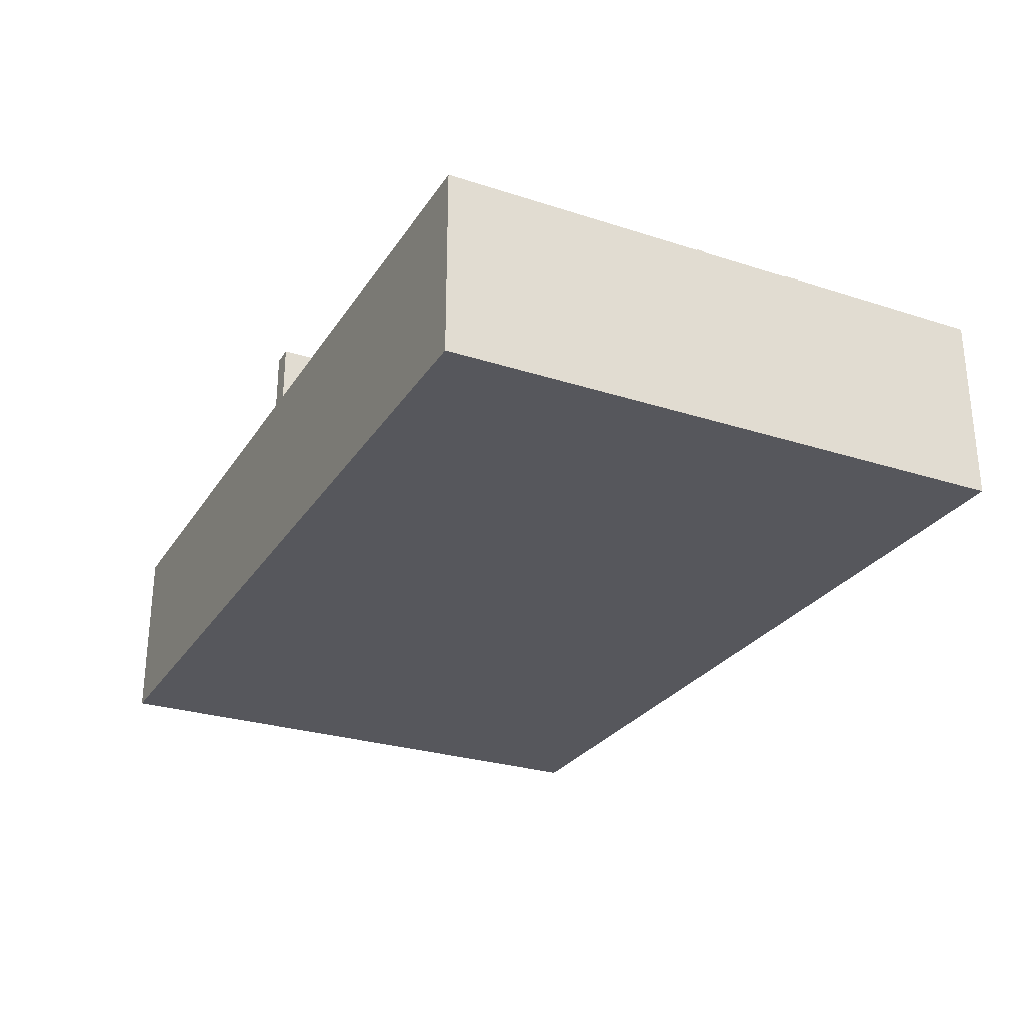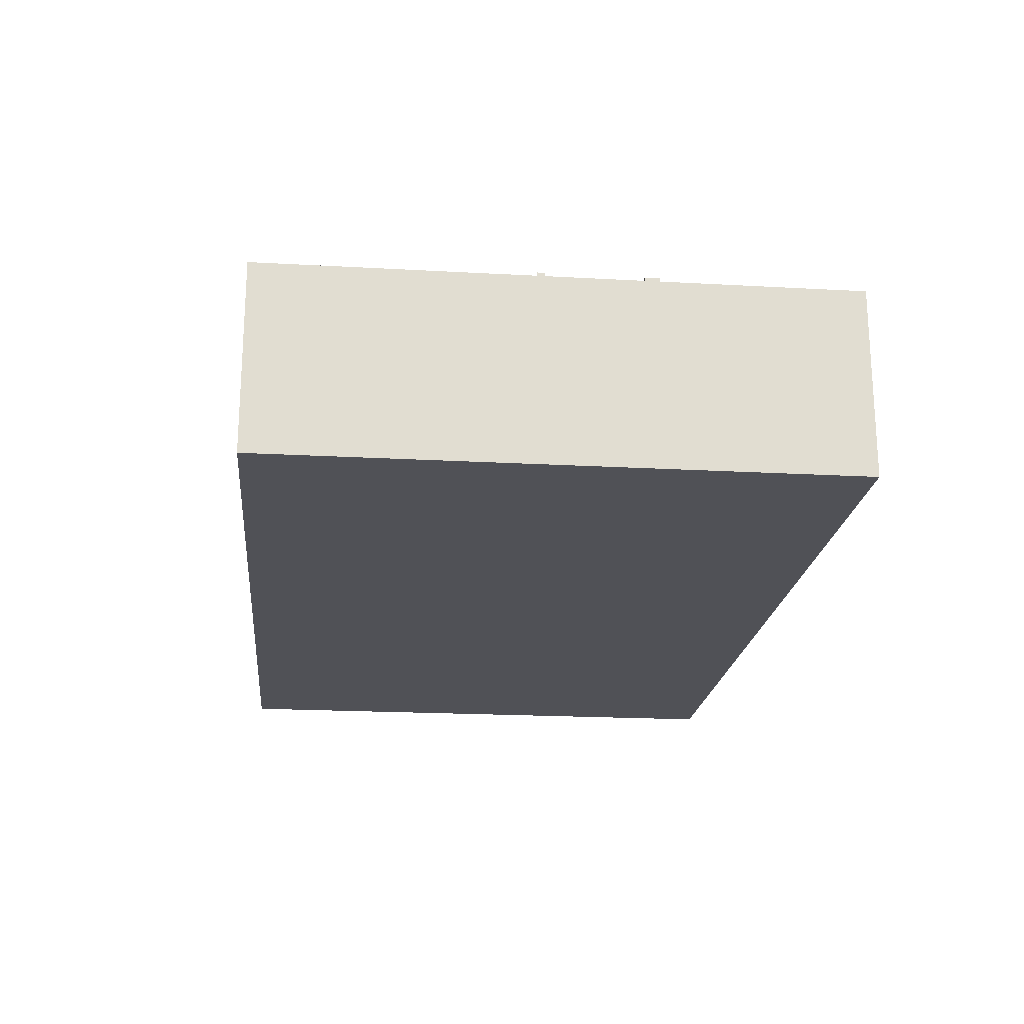
<metadata>
{"format":"obj","ext":"obj","renderer":"f3d","projection":"perspective","resolution":1024,"background":"white","views":[{"elev":-27.5,"azim":-116.3,"up":"+Z"},{"elev":-20.3,"azim":-95.8,"up":"+Z"}]}
</metadata>
<code>
o
v -6.3 0 -3.7
v -6.3 0 -6.3
v -6.3 8 -3.7
v -6.3 8 -6.3
v -6.2 2.7 -3.6
v -6.2 2.7 -3.7
v -6.2 2.9 -3.6
v -6.2 2.9 -3.7
v -6.2 4.2 -3.6
v -6.2 4.2 -3.7
v -6.2 4.3 -3.6
v -6.2 4.3 -3.7
v -4.1 2.3 -3.5
v -4.1 2.3 -3.6
v -4.1 2.7 -3.5
v -4.1 2.7 -3.6
v -4.1 2.8 -3.5
v -4.1 2.8 -3.6
v -4.1 2.9 -3.5
v -4.1 2.9 -3.6
v -0.3 0 -2.9
v -0.3 0 -3.7
v -0.3 0 -5.9
v -0.3 0 -6
v -0.3 0.1 -3.7
v -0.3 0.1 -5.9
v -0.3 1.4 -3.7
v -0.3 1.4 -6
v -0.3 1.6 -3.7
v -0.3 1.6 -6
v -0.3 2.7 -3.6
v -0.3 2.7 -6
v -0.3 2.9 -3.6
v -0.3 2.9 -6
v -0.3 4.2 -3.6
v -0.3 4.2 -5.9
v -0.3 4.3 -3.6
v -0.3 4.3 -5.9
v -0.3 5.3 -3.7
v -0.3 5.3 -6
v -0.3 5.4 -3.7
v -0.3 5.4 -6
v -0.3 6.6 -3.7
v -0.3 6.6 -6
v -0.3 6.7 -3.7
v -0.3 6.7 -6
v -0.3 7.7 -3.7
v -0.3 7.7 -6
v -0.3 8 -2.9
v -0.3 8 -3.7
v 1.3 3.6 -3.6
v 1.3 3.6 -3.7
v 1.3 4.2 -3.6
v 1.3 4.2 -3.7
v 1.4 3.6 -3.7
v 1.4 3.6 -3.8
v 1.4 4.1 -3.8
v 1.4 4.2 -3.7
v 1.4 4.2 -3.8
v 6 0 -3.7
v 6 0 -3.9
v 6 0 -5.9
v 6 0 -6
v 6 0.1 -3.9
v 6 0.1 -5.9
v 6 1.4 -3.8
v 6 1.4 -6
v 6 1.5 -3.8
v 6 1.5 -6
v 6 2.6 -3.9
v 6 2.6 -5.9
v 6 2.8 -3.9
v 6 2.8 -5.9
v 6 4.1 -3.8
v 6 4.1 -5.9
v 6 4.2 -3.8
v 6 4.2 -5.9
v 6 5.2 -3.8
v 6 5.2 -6
v 6 5.4 -3.8
v 6 5.4 -6
v 6 6.5 -3.9
v 6 6.5 -6
v 6 6.7 -3.9
v 6 6.7 -6
v 6 7.7 -3.7
v 6 7.7 -6
v -6.1 0 -5.9
v -6.1 0 -6
v -6.1 0.1 -3.7
v -6.1 0.1 -5.9
v -6.1 1.4 -3.7
v -6.1 1.4 -6
v -6.1 1.6 -3.7
v -6.1 1.6 -6
v -6.1 2.7 -3.7
v -6.1 2.7 -6
v -6.1 2.9 -3.7
v -6.1 2.9 -6
v -6.1 4.2 -3.7
v -6.1 4.2 -5.9
v -6.1 4.3 -3.7
v -6.1 4.3 -5.9
v -6.1 5.3 -3.7
v -6.1 5.3 -6
v -6.1 5.4 -3.7
v -6.1 5.4 -6
v -6.1 6.6 -3.7
v -6.1 6.6 -6
v -6.1 6.7 -3.7
v -6.1 6.7 -6
v -6.1 7.7 -3.7
v -6.1 7.7 -6
v -3.1 2.3 -3.5
v -3.1 2.3 -3.6
v -3.1 2.7 -3.6
v -3.1 2.9 -3.5
v -3.1 2.9 -3.6
v -0.1 0 -5.9
v -0.1 0 -6
v -0.1 0.1 -4.1
v -0.1 0.1 -5.9
v -0.1 1.4 -4.1
v -0.1 1.4 -6
v -0.1 1.5 -4.1
v -0.1 1.5 -6
v -0.1 2.6 -4.1
v -0.1 2.6 -5.9
v -0.1 2.8 -4.1
v -0.1 2.8 -5.9
v -0.1 4.1 -4.1
v -0.1 4.1 -5.9
v -0.1 4.2 -4.1
v -0.1 4.2 -5.9
v -0.1 5.2 -4.1
v -0.1 5.2 -6
v -0.1 5.4 -4.1
v -0.1 5.4 -6
v -0.1 6.5 -4.1
v -0.1 6.5 -6
v -0.1 6.7 -4.1
v -0.1 6.7 -6
v -0.1 7.7 -4.1
v -0.1 7.7 -6
v 0 0 -2.9
v 0 0 -3.9
v 0 0.1 -3.9
v 0 0.1 -4.1
v 0 1.4 -3.8
v 0 1.4 -4.1
v 0 1.5 -3.8
v 0 1.5 -4.1
v 0 2.6 -3.9
v 0 2.6 -4.1
v 0 2.8 -3.9
v 0 2.8 -4.1
v 0 4.1 -3.8
v 0 4.1 -4.1
v 0 4.2 -3.8
v 0 4.2 -4.1
v 0 5.2 -3.8
v 0 5.2 -4.1
v 0 5.4 -3.8
v 0 5.4 -4.1
v 0 6.5 -3.9
v 0 6.5 -4.1
v 0 6.7 -3.9
v 0 6.7 -4.1
v 0 7.7 -3.7
v 0 7.7 -4.1
v 0 8 -2.9
v 0 8 -3.7
v 2.3 3.6 -3.6
v 2.3 3.6 -3.7
v 2.3 3.6 -3.8
v 2.3 4.1 -3.8
v 2.3 4.2 -3.6
v 2.3 4.2 -3.7
v 2.3 4.2 -3.8
v 6.3 0 -3.7
v 6.3 0 -6.3
v 6.3 8 -3.7
v 6.3 8 -6.3
v -0.3 0 -2.9
v -0.3 8 -2.9
v 0 0 -2.9
v 0 8 -2.9
v -4.1 2.3 -3.5
v -4.1 2.7 -3.5
v -4.1 2.8 -3.5
v -4.1 2.9 -3.5
v -3.8 2.5 -3.5
v -3.8 2.6 -3.5
v -3.7 2.7 -3.5
v -3.7 2.8 -3.5
v -3.2 2.5 -3.5
v -3.2 2.6 -3.5
v -3.1 2.3 -3.5
v -3.1 2.9 -3.5
v -6.2 2.7 -3.6
v -6.2 2.9 -3.6
v -6.2 4.2 -3.6
v -6.2 4.3 -3.6
v -4.1 2.7 -3.6
v -4.1 2.8 -3.6
v -4.1 2.9 -3.6
v -3.1 2.7 -3.6
v -3.1 2.9 -3.6
v -0.3 2.7 -3.6
v -0.3 2.9 -3.6
v -0.3 4.2 -3.6
v -0.3 4.3 -3.6
v 1.3 3.6 -3.6
v 1.3 4.2 -3.6
v 1.5 3.8 -3.6
v 1.5 3.9 -3.6
v 1.5 4 -3.6
v 1.5 4.1 -3.6
v 1.8 4 -3.6
v 1.8 4.1 -3.6
v 2.2 3.8 -3.6
v 2.2 3.9 -3.6
v 2.3 3.6 -3.6
v 2.3 4.2 -3.6
v -6.3 0 -3.7
v -6.3 8 -3.7
v -6.2 2.7 -3.7
v -6.2 2.9 -3.7
v -6.2 4.2 -3.7
v -6.2 4.3 -3.7
v -6.1 0.1 -3.7
v -6.1 1.4 -3.7
v -6.1 1.6 -3.7
v -6.1 2.7 -3.7
v -6.1 2.9 -3.7
v -6.1 4.2 -3.7
v -6.1 4.3 -3.7
v -6.1 5.3 -3.7
v -6.1 5.4 -3.7
v -6.1 6.6 -3.7
v -6.1 6.7 -3.7
v -6.1 7.7 -3.7
v -0.3 0 -3.7
v -0.3 0.1 -3.7
v -0.3 1.4 -3.7
v -0.3 1.6 -3.7
v -0.3 5.3 -3.7
v -0.3 5.4 -3.7
v -0.3 6.6 -3.7
v -0.3 6.7 -3.7
v -0.3 7.7 -3.7
v -0.3 8 -3.7
v 0 7.7 -3.7
v 0 8 -3.7
v 6 0 -3.7
v 6 7.7 -3.7
v 6.3 0 -3.7
v 6.3 8 -3.7
v 0 1.4 -3.8
v 0 1.5 -3.8
v 0 4.1 -3.8
v 0 4.2 -3.8
v 0 5.2 -3.8
v 0 5.4 -3.8
v 1.4 4.1 -3.8
v 1.4 4.2 -3.8
v 2.3 4.1 -3.8
v 2.3 4.2 -3.8
v 6 1.4 -3.8
v 6 1.5 -3.8
v 6 4.1 -3.8
v 6 4.2 -3.8
v 6 5.2 -3.8
v 6 5.4 -3.8
v 0 0 -3.9
v 0 0.1 -3.9
v 0 2.6 -3.9
v 0 2.8 -3.9
v 0 6.5 -3.9
v 0 6.7 -3.9
v 6 0 -3.9
v 6 0.1 -3.9
v 6 2.6 -3.9
v 6 2.8 -3.9
v 6 6.5 -3.9
v 6 6.7 -3.9
v -6.1 0 -6
v -6.1 1.4 -6
v -6.1 1.6 -6
v -6.1 2.7 -6
v -6.1 2.9 -6
v -6.1 5.3 -6
v -6.1 5.4 -6
v -6.1 6.6 -6
v -6.1 6.7 -6
v -6.1 7.7 -6
v -0.3 0 -6
v -0.3 1.4 -6
v -0.3 1.6 -6
v -0.3 2.7 -6
v -0.3 2.9 -6
v -0.3 5.3 -6
v -0.3 5.4 -6
v -0.3 6.6 -6
v -0.3 6.7 -6
v -0.3 7.7 -6
v -0.1 0 -6
v -0.1 1.4 -6
v -0.1 1.5 -6
v -0.1 5.2 -6
v -0.1 5.4 -6
v -0.1 6.5 -6
v -0.1 6.7 -6
v -0.1 7.7 -6
v 6 0 -6
v 6 1.4 -6
v 6 1.5 -6
v 6 5.2 -6
v 6 5.4 -6
v 6 6.5 -6
v 6 6.7 -6
v 6 7.7 -6
v -4.1 2.3 -3.6
v -4.1 2.7 -3.6
v -3.8 2.5 -3.6
v -3.8 2.6 -3.6
v -3.2 2.5 -3.6
v -3.2 2.6 -3.6
v -3.1 2.3 -3.6
v -3.1 2.7 -3.6
v 1.3 3.6 -3.7
v 1.3 4.2 -3.7
v 1.4 3.6 -3.7
v 1.4 4.2 -3.7
v 1.4 3.6 -3.8
v 1.4 4.1 -3.8
v 2.3 3.6 -3.8
v 2.3 4.1 -3.8
v -0.1 0.1 -4.1
v -0.1 1.4 -4.1
v -0.1 1.5 -4.1
v -0.1 2.6 -4.1
v -0.1 2.8 -4.1
v -0.1 4.1 -4.1
v -0.1 4.2 -4.1
v -0.1 5.2 -4.1
v -0.1 5.4 -4.1
v -0.1 6.5 -4.1
v -0.1 6.7 -4.1
v -0.1 7.7 -4.1
v 0 0.1 -4.1
v 0 1.4 -4.1
v 0 1.5 -4.1
v 0 2.6 -4.1
v 0 2.8 -4.1
v 0 4.1 -4.1
v 0 4.2 -4.1
v 0 5.2 -4.1
v 0 5.4 -4.1
v 0 6.5 -4.1
v 0 6.7 -4.1
v 0 7.7 -4.1
v -6.1 0 -5.9
v -6.1 0.1 -5.9
v -6.1 4.2 -5.9
v -6.1 4.3 -5.9
v -0.3 0 -5.9
v -0.3 0.1 -5.9
v -0.3 4.2 -5.9
v -0.3 4.3 -5.9
v -0.1 0 -5.9
v -0.1 0.1 -5.9
v -0.1 2.6 -5.9
v -0.1 2.8 -5.9
v -0.1 4.1 -5.9
v -0.1 4.2 -5.9
v 6 0 -5.9
v 6 0.1 -5.9
v 6 2.6 -5.9
v 6 2.8 -5.9
v 6 4.1 -5.9
v 6 4.2 -5.9
v -6.3 0 -6.3
v -6.3 8 -6.3
v 6.3 0 -6.3
v 6.3 8 -6.3
v -0.3 0 -2.9
v 0 0 -2.9
v -6.3 0 -3.7
v -0.3 0 -3.7
v 6 0 -3.7
v 6.3 0 -3.7
v 0 0 -3.9
v 6 0 -3.9
v -6.1 0 -5.9
v -0.3 0 -5.9
v -0.1 0 -5.9
v 6 0 -5.9
v -6.1 0 -6
v -0.3 0 -6
v -0.1 0 -6
v 6 0 -6
v -6.3 0 -6.3
v 6.3 0 -6.3
v -6.1 1.4 -3.7
v -0.3 1.4 -3.7
v 0 1.4 -3.8
v 6 1.4 -3.8
v -0.1 1.4 -4.1
v 0 1.4 -4.1
v -6.1 1.4 -6
v -0.3 1.4 -6
v -0.1 1.4 -6
v 6 1.4 -6
v -4.1 2.3 -3.5
v -3.1 2.3 -3.5
v -4.1 2.3 -3.6
v -3.1 2.3 -3.6
v 0 2.6 -3.9
v 6 2.6 -3.9
v -0.1 2.6 -4.1
v 0 2.6 -4.1
v -0.1 2.6 -5.9
v 6 2.6 -5.9
v -6.2 2.7 -3.6
v -4.1 2.7 -3.6
v -3.1 2.7 -3.6
v -0.3 2.7 -3.6
v -6.2 2.7 -3.7
v -6.1 2.7 -3.7
v -6.1 2.7 -6
v -0.3 2.7 -6
v 1.3 3.6 -3.6
v 2.3 3.6 -3.6
v 1.3 3.6 -3.7
v 1.4 3.6 -3.7
v 2.3 3.6 -3.7
v 1.4 3.6 -3.8
v 2.3 3.6 -3.8
v 0 4.1 -3.8
v 1.4 4.1 -3.8
v 2.3 4.1 -3.8
v 6 4.1 -3.8
v -0.1 4.1 -4.1
v 0 4.1 -4.1
v -0.1 4.1 -5.9
v 6 4.1 -5.9
v -6.2 4.2 -3.6
v -0.3 4.2 -3.6
v -6.2 4.2 -3.7
v -6.1 4.2 -3.7
v -6.1 4.2 -5.9
v -0.3 4.2 -5.9
v 0 5.2 -3.8
v 6 5.2 -3.8
v -0.1 5.2 -4.1
v 0 5.2 -4.1
v -0.1 5.2 -6
v 6 5.2 -6
v -6.1 5.3 -3.7
v -0.3 5.3 -3.7
v -6.1 5.3 -6
v -0.3 5.3 -6
v 0 6.5 -3.9
v 6 6.5 -3.9
v -0.1 6.5 -4.1
v 0 6.5 -4.1
v -0.1 6.5 -6
v 6 6.5 -6
v -6.1 6.6 -3.7
v -0.3 6.6 -3.7
v -6.1 6.6 -6
v -0.3 6.6 -6
v -6.1 7.7 -3.7
v -0.3 7.7 -3.7
v 0 7.7 -3.7
v 6 7.7 -3.7
v -0.1 7.7 -4.1
v 0 7.7 -4.1
v -6.1 7.7 -6
v -0.3 7.7 -6
v -0.1 7.7 -6
v 6 7.7 -6
v -6.1 0.1 -3.7
v -0.3 0.1 -3.7
v 0 0.1 -3.9
v 6 0.1 -3.9
v -0.1 0.1 -4.1
v 0 0.1 -4.1
v -6.1 0.1 -5.9
v -0.3 0.1 -5.9
v -0.1 0.1 -5.9
v 6 0.1 -5.9
v 0 1.5 -3.8
v 6 1.5 -3.8
v -0.1 1.5 -4.1
v 0 1.5 -4.1
v -0.1 1.5 -6
v 6 1.5 -6
v -6.1 1.6 -3.7
v -0.3 1.6 -3.7
v -6.1 1.6 -6
v -0.3 1.6 -6
v 0 2.8 -3.9
v 6 2.8 -3.9
v -0.1 2.8 -4.1
v 0 2.8 -4.1
v -0.1 2.8 -5.9
v 6 2.8 -5.9
v -4.1 2.9 -3.5
v -3.1 2.9 -3.5
v -6.2 2.9 -3.6
v -4.1 2.9 -3.6
v -3.1 2.9 -3.6
v -0.3 2.9 -3.6
v -6.2 2.9 -3.7
v -6.1 2.9 -3.7
v -6.1 2.9 -6
v -0.3 2.9 -6
v 1.3 4.2 -3.6
v 2.3 4.2 -3.6
v 1.3 4.2 -3.7
v 1.4 4.2 -3.7
v 2.3 4.2 -3.7
v 0 4.2 -3.8
v 1.4 4.2 -3.8
v 2.3 4.2 -3.8
v 6 4.2 -3.8
v -0.1 4.2 -4.1
v 0 4.2 -4.1
v -0.1 4.2 -5.9
v 6 4.2 -5.9
v -6.2 4.3 -3.6
v -0.3 4.3 -3.6
v -6.2 4.3 -3.7
v -6.1 4.3 -3.7
v -6.1 4.3 -5.9
v -0.3 4.3 -5.9
v -6.1 5.4 -3.7
v -0.3 5.4 -3.7
v 0 5.4 -3.8
v 6 5.4 -3.8
v -0.1 5.4 -4.1
v 0 5.4 -4.1
v -6.1 5.4 -6
v -0.3 5.4 -6
v -0.1 5.4 -6
v 6 5.4 -6
v -6.1 6.7 -3.7
v -0.3 6.7 -3.7
v 0 6.7 -3.9
v 6 6.7 -3.9
v -0.1 6.7 -4.1
v 0 6.7 -4.1
v -6.1 6.7 -6
v -0.3 6.7 -6
v -0.1 6.7 -6
v 6 6.7 -6
v -0.3 8 -2.9
v 0 8 -2.9
v -6.3 8 -3.7
v -0.3 8 -3.7
v 0 8 -3.7
v 6.3 8 -3.7
v -6.3 8 -6.3
v 6.3 8 -6.3
f 3 2 1
f 4 2 3
f 7 6 5
f 8 6 7
f 11 10 9
f 12 10 11
f 15 14 13
f 16 14 15
f 17 16 15
f 18 16 17
f 19 18 17
f 20 18 19
f 25 22 21
f 26 24 23
f 27 25 21
f 27 26 25
f 28 24 26
f 28 26 27
f 29 27 21
f 31 29 21
f 31 30 29
f 32 30 31
f 33 31 21
f 35 33 21
f 35 34 33
f 36 34 35
f 37 35 21
f 38 34 36
f 39 38 37
f 40 34 38
f 40 38 39
f 41 39 37
f 43 41 37
f 43 42 41
f 44 42 43
f 45 43 37
f 47 45 37
f 47 46 45
f 48 46 47
f 49 37 21
f 49 47 37
f 50 47 49
f 53 52 51
f 54 52 53
f 57 56 55
f 58 57 55
f 59 57 58
f 64 61 60
f 65 63 62
f 66 64 60
f 66 65 64
f 67 63 65
f 67 65 66
f 68 66 60
f 70 69 68
f 71 69 70
f 72 70 68
f 73 69 71
f 74 68 60
f 74 73 72
f 74 72 68
f 75 69 73
f 75 73 74
f 76 74 60
f 77 69 75
f 78 76 60
f 78 77 76
f 79 69 77
f 79 77 78
f 80 78 60
f 82 81 80
f 83 81 82
f 84 82 80
f 86 80 60
f 86 85 84
f 86 84 80
f 87 85 86
f 88 89 91
f 90 91 92
f 91 89 93
f 92 91 93
f 94 95 96
f 96 95 97
f 98 99 100
f 100 99 101
f 101 99 103
f 102 103 104
f 103 99 105
f 104 103 105
f 106 107 108
f 108 107 109
f 110 111 112
f 112 111 113
f 114 115 116
f 114 116 117
f 117 116 118
f 119 120 122
f 121 122 123
f 122 120 124
f 123 122 124
f 125 126 127
f 127 126 128
f 128 126 130
f 129 130 131
f 130 126 132
f 131 130 132
f 132 126 134
f 133 134 135
f 134 126 136
f 135 134 136
f 137 138 139
f 139 138 140
f 141 142 143
f 143 142 144
f 145 146 147
f 145 147 149
f 147 148 149
f 149 148 150
f 145 149 151
f 151 152 153
f 153 152 154
f 151 153 155
f 145 151 157
f 155 156 157
f 151 155 157
f 157 156 158
f 145 157 159
f 145 159 161
f 159 160 161
f 161 160 162
f 145 161 163
f 163 164 165
f 165 164 166
f 163 165 167
f 145 163 169
f 167 168 169
f 163 167 169
f 169 168 170
f 145 169 171
f 171 169 172
f 174 175 176
f 173 174 177
f 174 176 178
f 177 174 178
f 178 176 179
f 180 181 182
f 182 181 183
f 186 185 184
f 187 185 186
f 192 189 188
f 193 189 192
f 194 190 189
f 194 189 193
f 195 191 190
f 195 190 194
f 196 193 192
f 196 192 188
f 197 194 193
f 197 193 196
f 197 195 194
f 198 196 188
f 198 197 196
f 199 195 197
f 199 197 198
f 199 191 195
f 204 201 200
f 205 201 204
f 206 201 205
f 209 208 207
f 210 208 209
f 211 203 202
f 212 203 211
f 215 214 213
f 216 214 215
f 217 214 216
f 218 214 217
f 219 217 216
f 219 218 217
f 220 214 218
f 220 218 219
f 221 215 213
f 221 216 215
f 222 220 219
f 222 216 221
f 222 219 216
f 223 221 213
f 223 222 221
f 224 214 220
f 224 222 223
f 224 220 222
f 227 226 225
f 228 226 227
f 229 226 228
f 230 226 229
f 231 227 225
f 232 227 231
f 233 227 232
f 234 227 233
f 235 229 228
f 236 229 235
f 237 226 230
f 238 226 237
f 239 226 238
f 240 226 239
f 241 226 240
f 242 226 241
f 243 231 225
f 244 231 243
f 245 233 232
f 246 233 245
f 247 239 238
f 248 239 247
f 249 241 240
f 250 241 249
f 251 226 242
f 252 226 251
f 256 254 253
f 257 256 255
f 258 254 256
f 258 256 257
f 265 262 261
f 266 262 265
f 269 260 259
f 270 260 269
f 271 268 267
f 272 268 271
f 273 264 263
f 274 264 273
f 281 276 275
f 282 276 281
f 283 278 277
f 284 278 283
f 285 280 279
f 286 280 285
f 297 288 287
f 298 288 297
f 299 290 289
f 300 290 299
f 301 292 291
f 302 292 301
f 303 294 293
f 304 294 303
f 305 296 295
f 306 296 305
f 315 308 307
f 316 308 315
f 317 310 309
f 318 310 317
f 319 312 311
f 320 312 319
f 321 314 313
f 322 314 321
f 323 324 325
f 325 324 326
f 323 325 327
f 325 326 327
f 326 324 328
f 327 326 328
f 323 327 329
f 327 328 329
f 328 324 330
f 329 328 330
f 331 332 333
f 333 332 334
f 335 336 337
f 337 336 338
f 339 340 351
f 351 340 352
f 341 342 353
f 353 342 354
f 343 344 355
f 355 344 356
f 345 346 357
f 357 346 358
f 347 348 359
f 359 348 360
f 349 350 361
f 361 350 362
f 363 364 367
f 367 364 368
f 365 366 369
f 369 366 370
f 371 372 377
f 377 372 378
f 373 374 379
f 379 374 380
f 375 376 381
f 381 376 382
f 383 384 385
f 385 384 386
f 390 388 387
f 393 388 390
f 393 390 389
f 394 392 391
f 395 393 389
f 395 394 393
f 396 394 395
f 397 394 396
f 398 392 394
f 398 394 397
f 399 395 389
f 400 397 396
f 401 397 400
f 402 392 398
f 403 399 389
f 403 402 401
f 403 401 400
f 403 400 399
f 404 392 402
f 404 402 403
f 410 408 407
f 411 406 405
f 412 406 411
f 413 410 409
f 414 408 410
f 414 410 413
f 417 416 415
f 418 416 417
f 422 420 419
f 423 422 421
f 424 420 422
f 424 422 423
f 429 426 425
f 429 428 427
f 429 427 426
f 430 428 429
f 431 428 430
f 432 428 431
f 435 434 433
f 436 434 435
f 437 434 436
f 438 437 436
f 439 437 438
f 445 441 440
f 445 443 442
f 445 442 441
f 446 445 444
f 447 443 445
f 447 445 446
f 450 449 448
f 451 449 450
f 452 449 451
f 453 449 452
f 457 455 454
f 458 457 456
f 459 455 457
f 459 457 458
f 462 461 460
f 463 461 462
f 467 465 464
f 468 467 466
f 469 465 467
f 469 467 468
f 472 471 470
f 473 471 472
f 479 477 476
f 480 475 474
f 481 475 480
f 482 479 478
f 483 477 479
f 483 479 482
f 486 487 489
f 484 485 490
f 490 485 491
f 488 489 492
f 489 487 493
f 492 489 493
f 494 495 497
f 496 497 498
f 497 495 499
f 498 497 499
f 500 501 502
f 502 501 503
f 504 505 507
f 506 507 508
f 507 505 509
f 508 507 509
f 510 511 513
f 513 511 514
f 512 513 516
f 514 515 516
f 513 514 516
f 516 515 517
f 517 515 518
f 518 515 519
f 520 521 522
f 522 521 523
f 523 521 524
f 523 524 526
f 526 524 527
f 526 527 530
f 527 528 530
f 525 526 530
f 529 530 531
f 530 528 532
f 531 530 532
f 533 534 535
f 535 534 536
f 536 534 537
f 537 534 538
f 541 542 544
f 539 540 545
f 545 540 546
f 543 544 547
f 544 542 548
f 547 544 548
f 551 552 554
f 549 550 555
f 555 550 556
f 553 554 557
f 554 552 558
f 557 554 558
f 559 560 562
f 562 560 563
f 561 562 565
f 563 564 565
f 562 563 565
f 565 564 566

</code>
